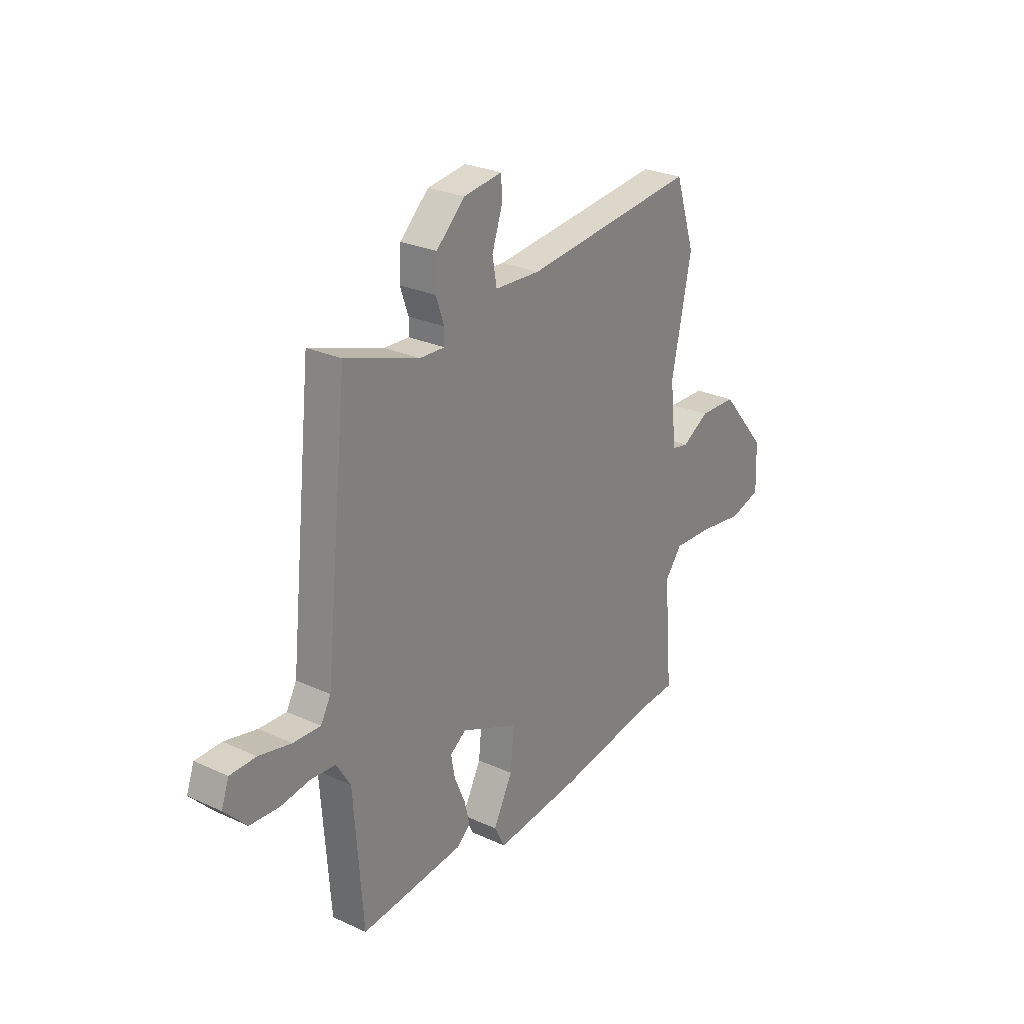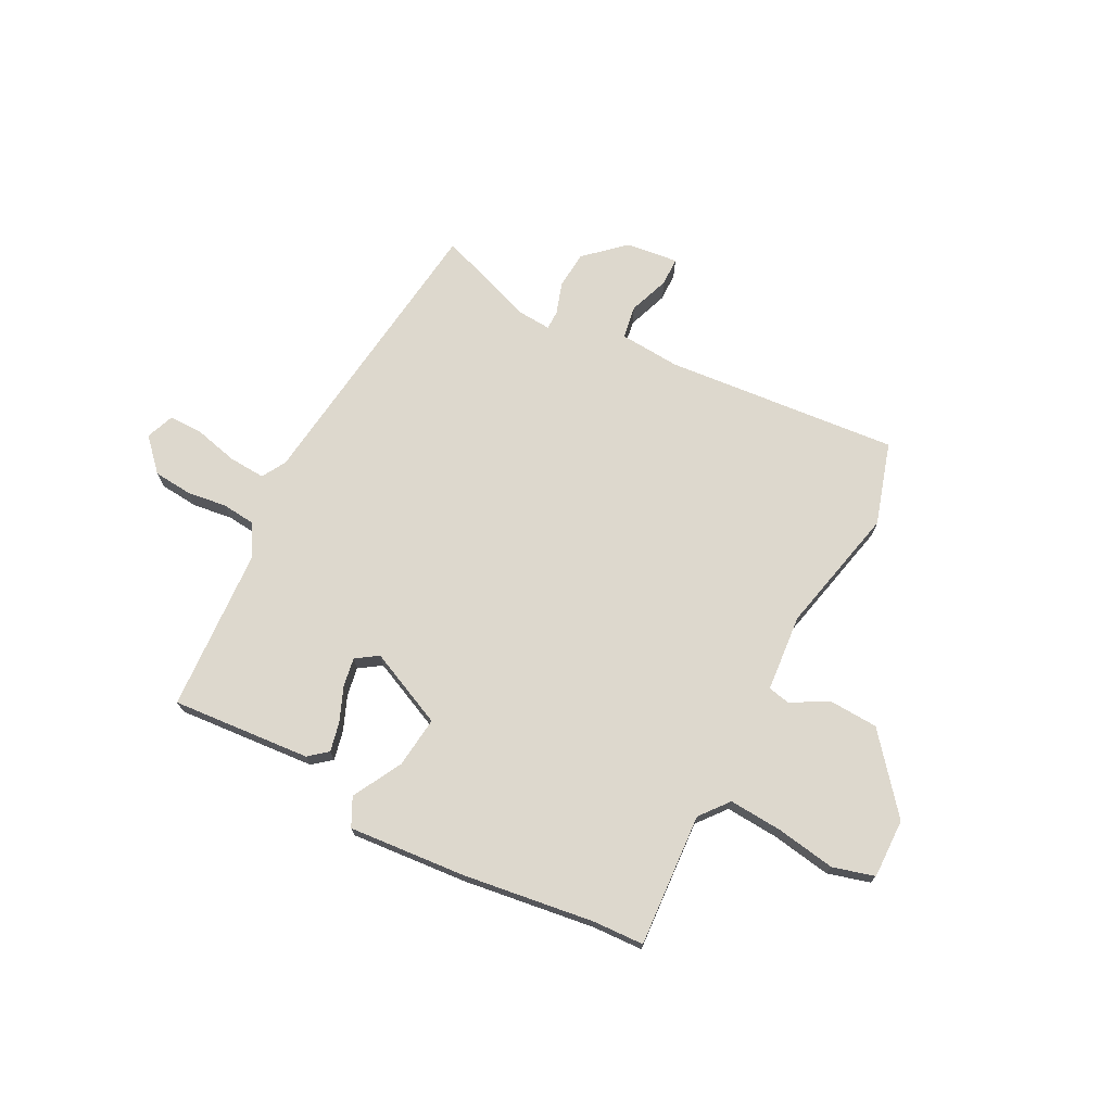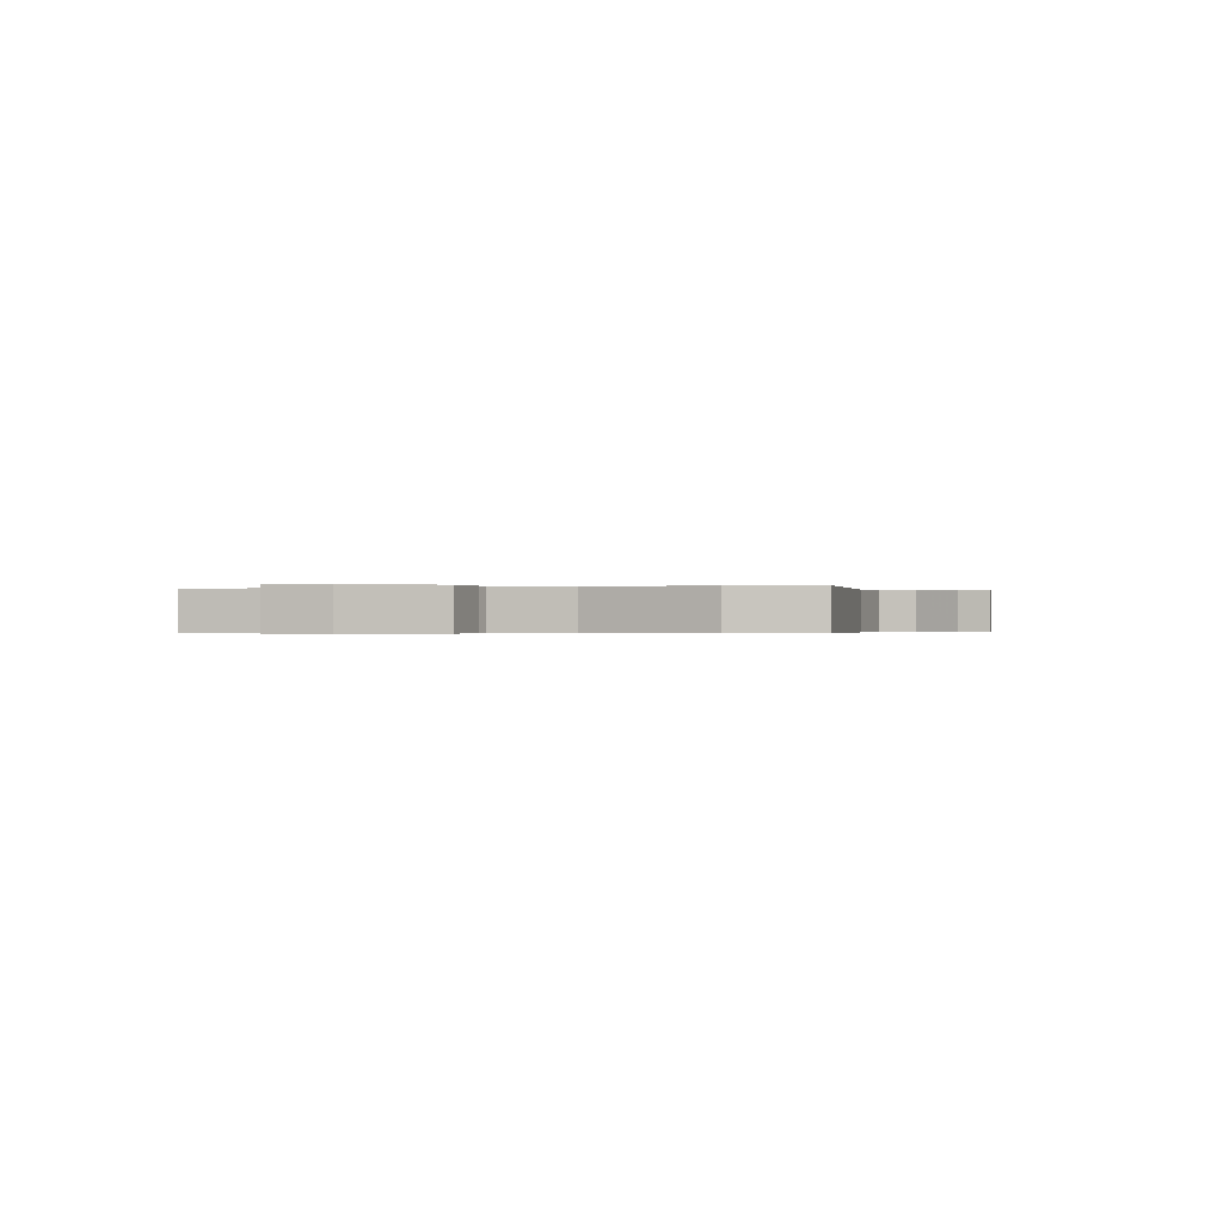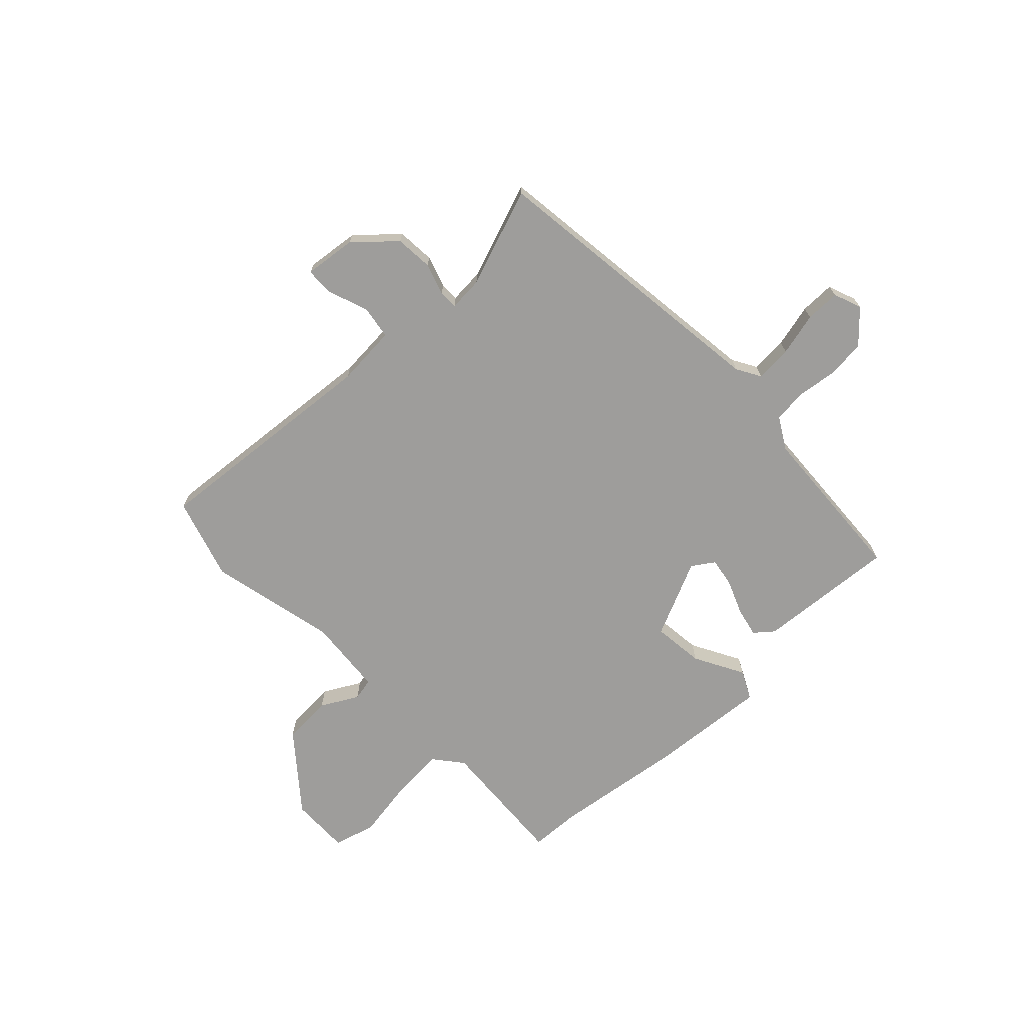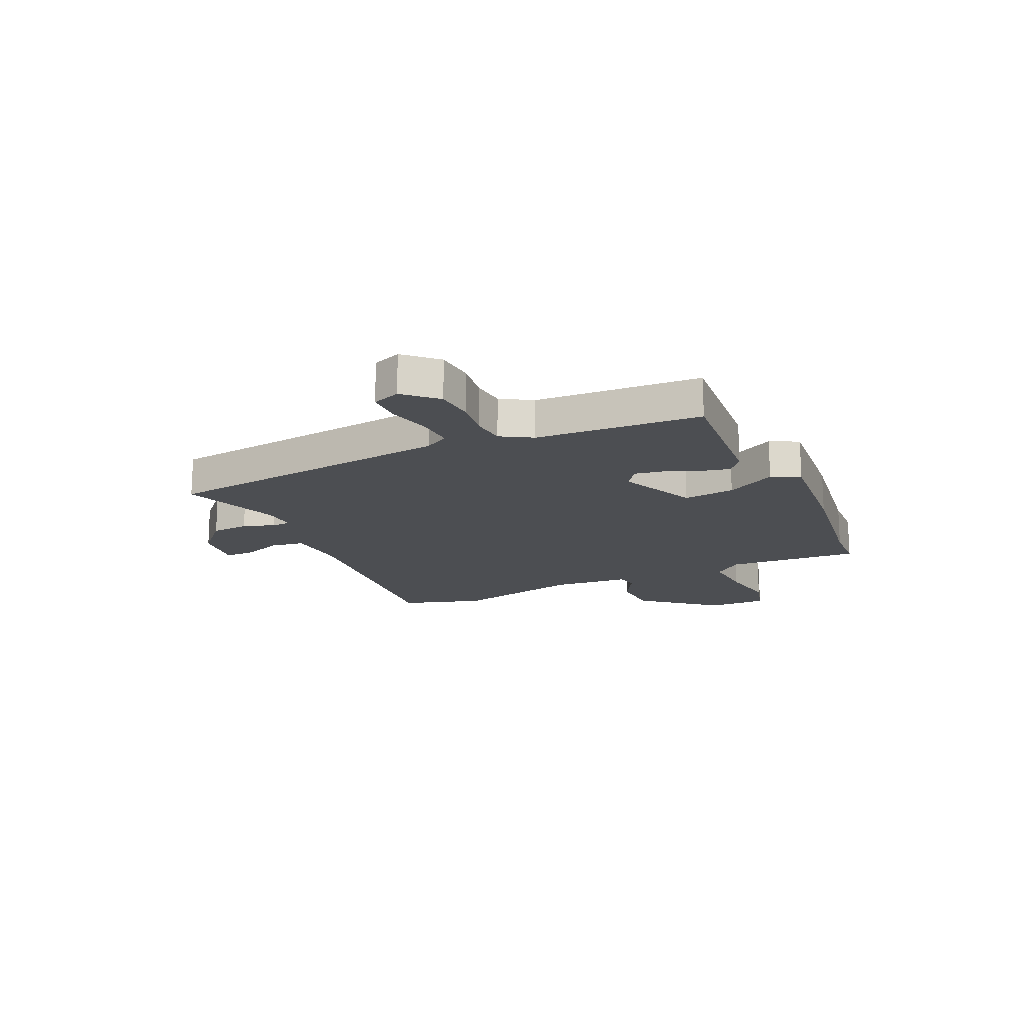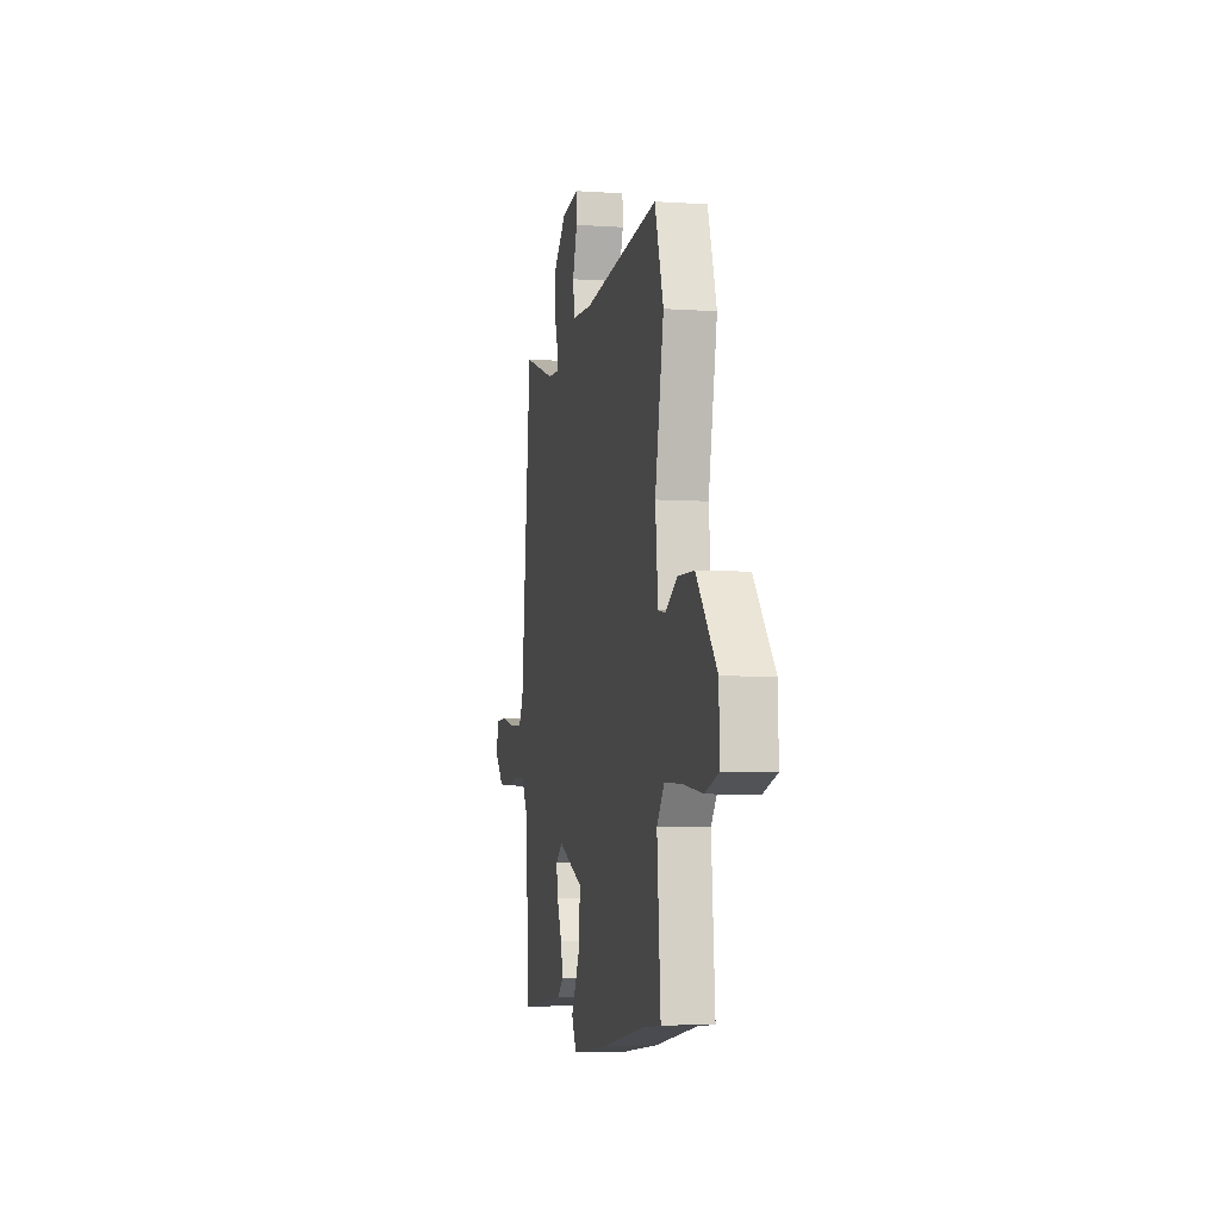
<metadata>
{"format":"obj","ext":"obj","renderer":"f3d","projection":"perspective","resolution":1024,"background":"white","views":[{"elev":26.6,"azim":125.7,"up":"+Z"},{"elev":72.1,"azim":-151.6,"up":"+Y"},{"elev":-0.3,"azim":-71.9,"up":"+Y"},{"elev":-70.5,"azim":44.7,"up":"+Y"},{"elev":-16.9,"azim":115.5,"up":"+Y"},{"elev":-5.8,"azim":-101.7,"up":"+Z"}]}
</metadata>
<code>
v -0.533 0.07 0.4
v -0.484 0.07 0.551
v -0.053 0.07 0.505
v 0.06 0.07 0.511
v 0.071 0.07 0.572
v 0.045 0.07 0.648
v 0.047 0.07 0.7
v 0.143 0.07 0.687
v 0.214 0.07 0.62
v 0.218 0.07 0.55
v 0.198 0.07 0.492
v 0.198 0.07 0.457
v 0.261 0.07 0.46
v 0.444 0.07 0.522
v 0.501 0.07 -0.022
v 0.526 0.07 -0.067
v 0.594 0.07 -0.064
v 0.674 0.07 -0.046
v 0.738 0.07 -0.047
v 0.757 0.07 -0.099
v 0.702 0.07 -0.156
v 0.63 0.07 -0.161
v 0.557 0.07 -0.15
v 0.495 0.07 -0.155
v 0.46 0.07 -0.212
v 0.437 0.07 -0.516
v 0.18 0.07 -0.491
v 0.146 0.07 -0.462
v 0.159 0.07 -0.408
v 0.186 0.07 -0.345
v 0.196 0.07 -0.292
v 0.156 0.07 -0.264
v 0.013 0.07 -0.326
v 0.022 0.07 -0.421
v 0.07 0.07 -0.513
v 0.043 0.07 -0.565
v -0.174 0.07 -0.543
v -0.417 0.07 -0.505
v -0.51 0.07 -0.499
v -0.49 0.07 -0.253
v -0.532 0.07 -0.199
v -0.631 0.07 -0.204
v -0.741 0.07 -0.22
v -0.818 0.07 -0.197
v -0.814 0.07 -0.087
v -0.699 0.07 0.048
v -0.607 0.07 0.051
v -0.54 0.07 0.012
v -0.499 0.07 0.02
v -0.484 0.07 0.163
v -0.533 0 0.4
v -0.484 0 0.551
v -0.053 0 0.505
v 0.06 0 0.511
v 0.071 0 0.572
v 0.045 0 0.648
v 0.047 0 0.7
v 0.143 0 0.687
v 0.214 0 0.62
v 0.218 0 0.55
v 0.198 0 0.492
v 0.198 0 0.457
v 0.261 0 0.46
v 0.444 0 0.522
v 0.501 0 -0.022
v 0.526 0 -0.067
v 0.594 0 -0.064
v 0.674 0 -0.046
v 0.738 0 -0.047
v 0.757 0 -0.099
v 0.702 0 -0.156
v 0.63 0 -0.161
v 0.557 0 -0.15
v 0.495 0 -0.155
v 0.46 0 -0.212
v 0.437 0 -0.516
v 0.18 0 -0.491
v 0.146 0 -0.462
v 0.159 0 -0.408
v 0.186 0 -0.345
v 0.196 0 -0.292
v 0.156 0 -0.264
v 0.013 0 -0.326
v 0.022 0 -0.421
v 0.07 0 -0.513
v 0.043 0 -0.565
v -0.174 0 -0.543
v -0.417 0 -0.505
v -0.51 0 -0.499
v -0.49 0 -0.253
v -0.532 0 -0.199
v -0.631 0 -0.204
v -0.741 0 -0.22
v -0.818 0 -0.197
v -0.814 0 -0.087
v -0.699 0 0.048
v -0.607 0 0.051
v -0.54 0 0.012
v -0.499 0 0.02
v -0.484 0 0.163
f 45 46 47 48
f 45 48 49
f 42 43 44 45
f 41 42 45 49
f 40 41 49
f 38 39 40
f 38 40 49 50
f 34 35 36 37
f 33 34 37 38
f 32 33 38 50
f 27 28 29 30
f 25 26 27 30
f 24 25 30 31
f 20 21 22 23
f 20 23 24
f 17 18 19 20
f 16 17 20 24
f 15 16 24 31
f 13 14 15 31
f 8 9 10 11
f 8 11 12
f 5 6 7 8
f 4 5 8 12
f 3 4 12
f 2 3 12
f 32 50 1 2
f 12 13 31 32
f 2 12 32
f 98 97 96 95
f 99 98 95
f 95 94 93 92
f 99 95 92 91
f 99 91 90
f 90 89 88
f 100 99 90 88
f 87 86 85 84
f 88 87 84 83
f 100 88 83 82
f 80 79 78 77
f 80 77 76 75
f 81 80 75 74
f 73 72 71 70
f 74 73 70
f 70 69 68 67
f 74 70 67 66
f 81 74 66 65
f 81 65 64 63
f 61 60 59 58
f 62 61 58
f 58 57 56 55
f 62 58 55 54
f 62 54 53
f 62 53 52
f 52 51 100 82
f 82 81 63 62
f 82 62 52
f 1 51 52 2
f 2 52 53 3
f 3 53 54 4
f 4 54 55 5
f 5 55 56 6
f 6 56 57 7
f 7 57 58 8
f 8 58 59 9
f 9 59 60 10
f 10 60 61 11
f 11 61 62 12
f 12 62 63 13
f 13 63 64 14
f 14 64 65 15
f 15 65 66 16
f 16 66 67 17
f 17 67 68 18
f 18 68 69 19
f 19 69 70 20
f 20 70 71 21
f 21 71 72 22
f 22 72 73 23
f 23 73 74 24
f 24 74 75 25
f 25 75 76 26
f 26 76 77 27
f 27 77 78 28
f 28 78 79 29
f 29 79 80 30
f 30 80 81 31
f 31 81 82 32
f 32 82 83 33
f 33 83 84 34
f 34 84 85 35
f 35 85 86 36
f 36 86 87 37
f 37 87 88 38
f 38 88 89 39
f 39 89 90 40
f 40 90 91 41
f 41 91 92 42
f 42 92 93 43
f 43 93 94 44
f 44 94 95 45
f 45 95 96 46
f 46 96 97 47
f 47 97 98 48
f 48 98 99 49
f 49 99 100 50
f 50 100 51 1

</code>
